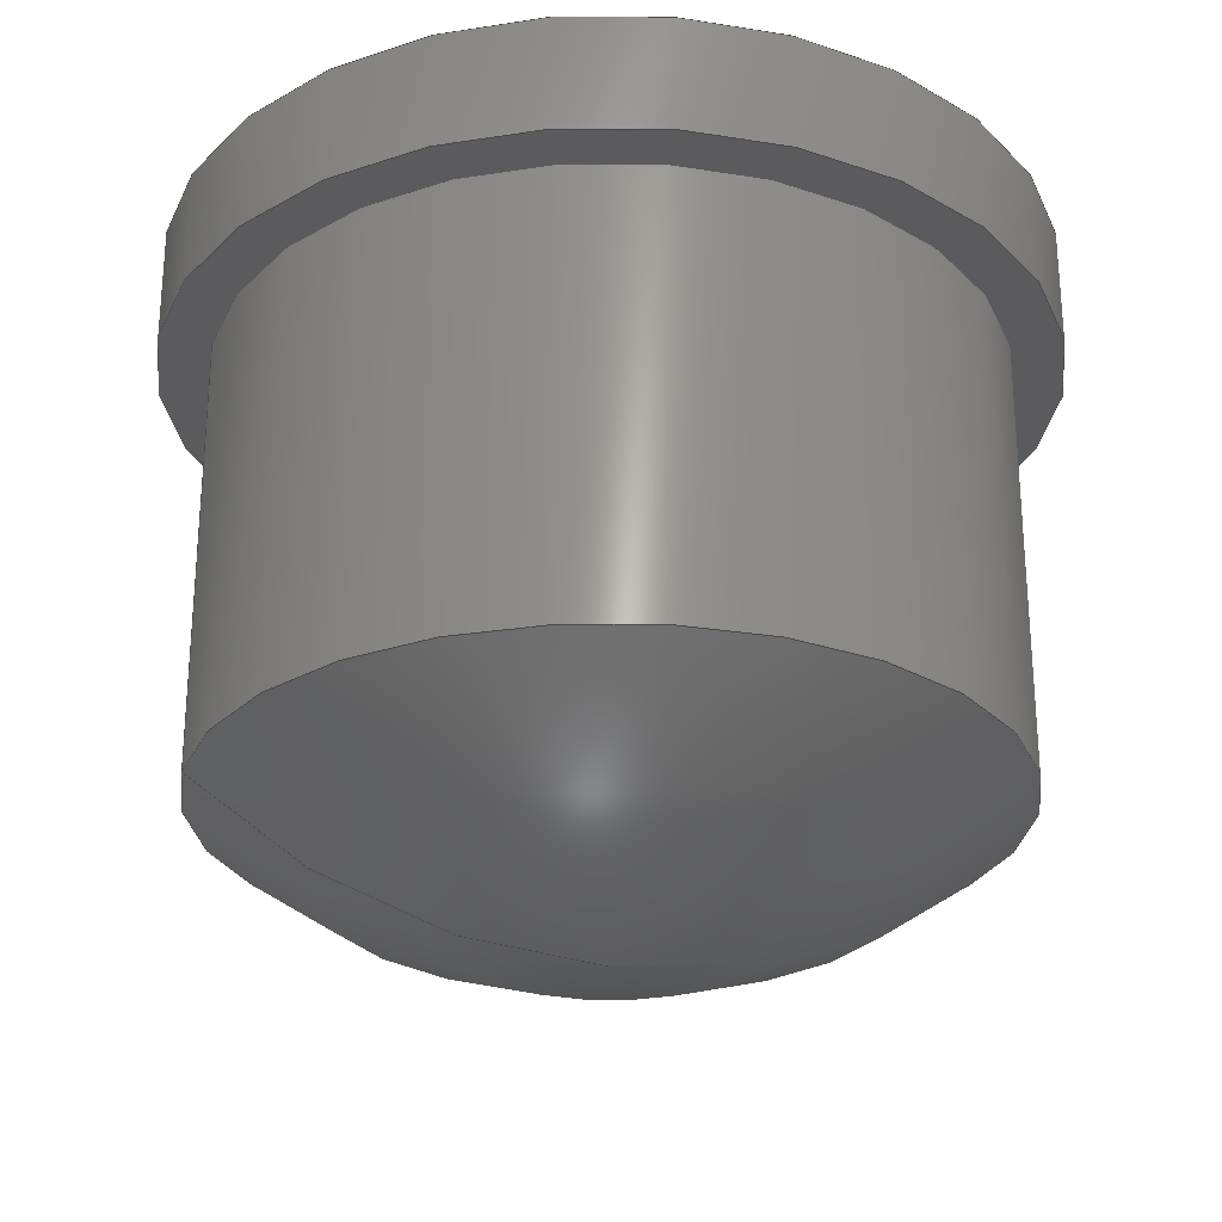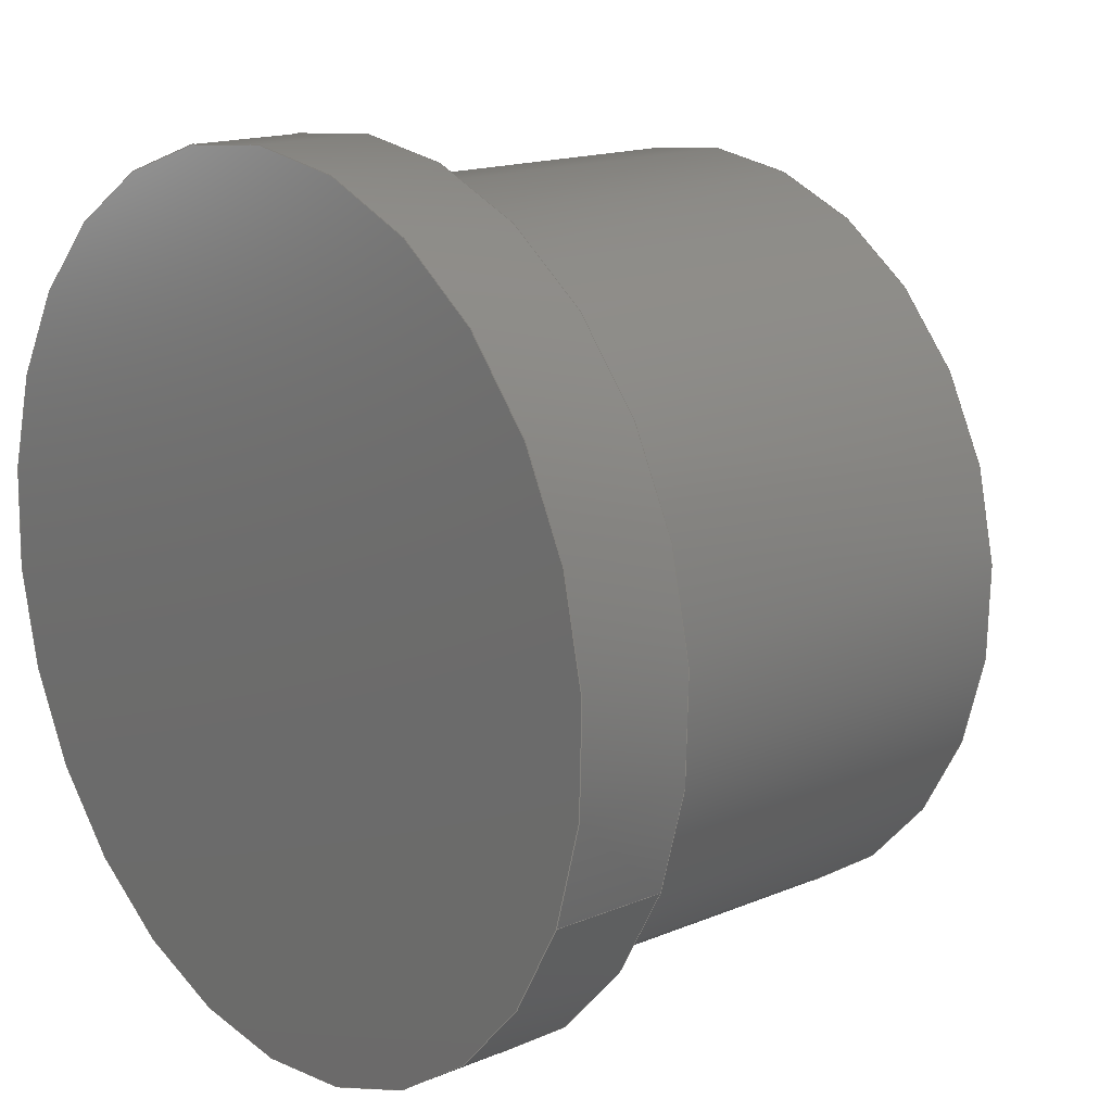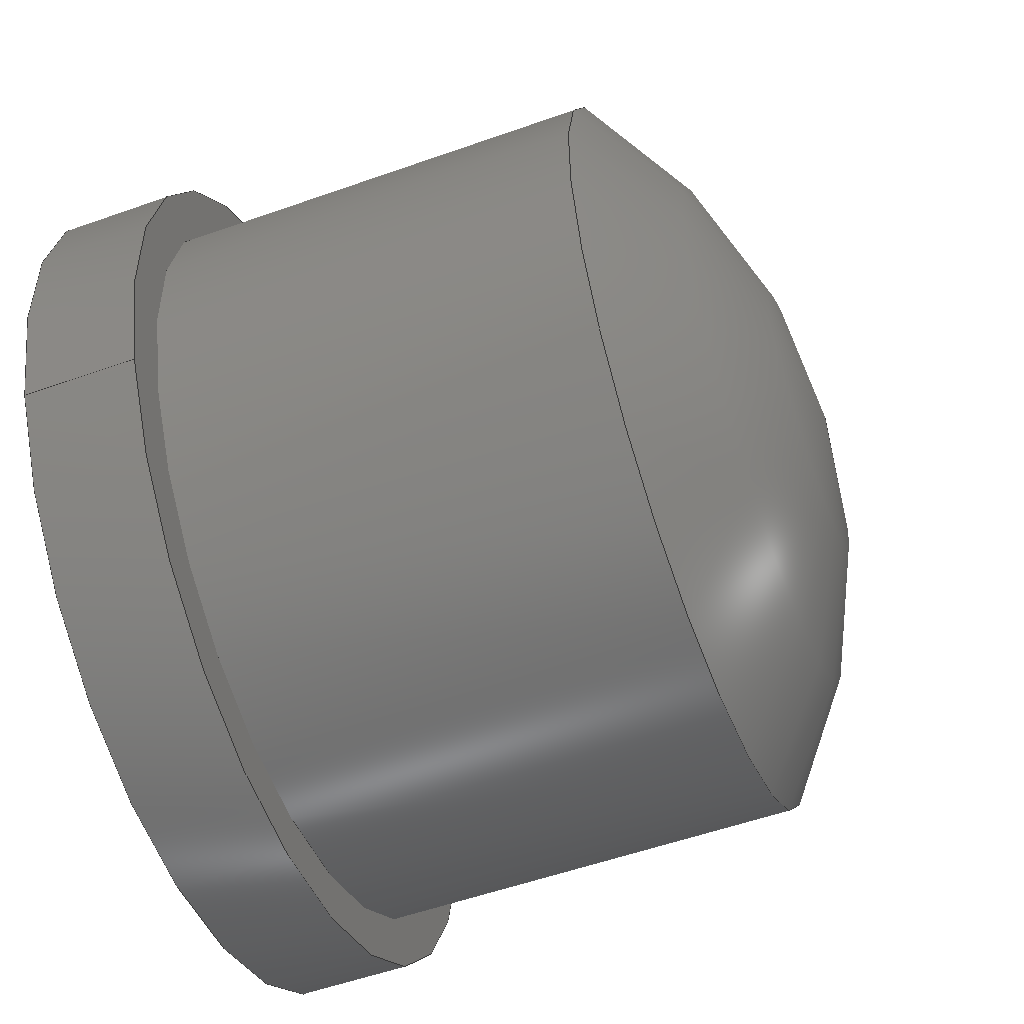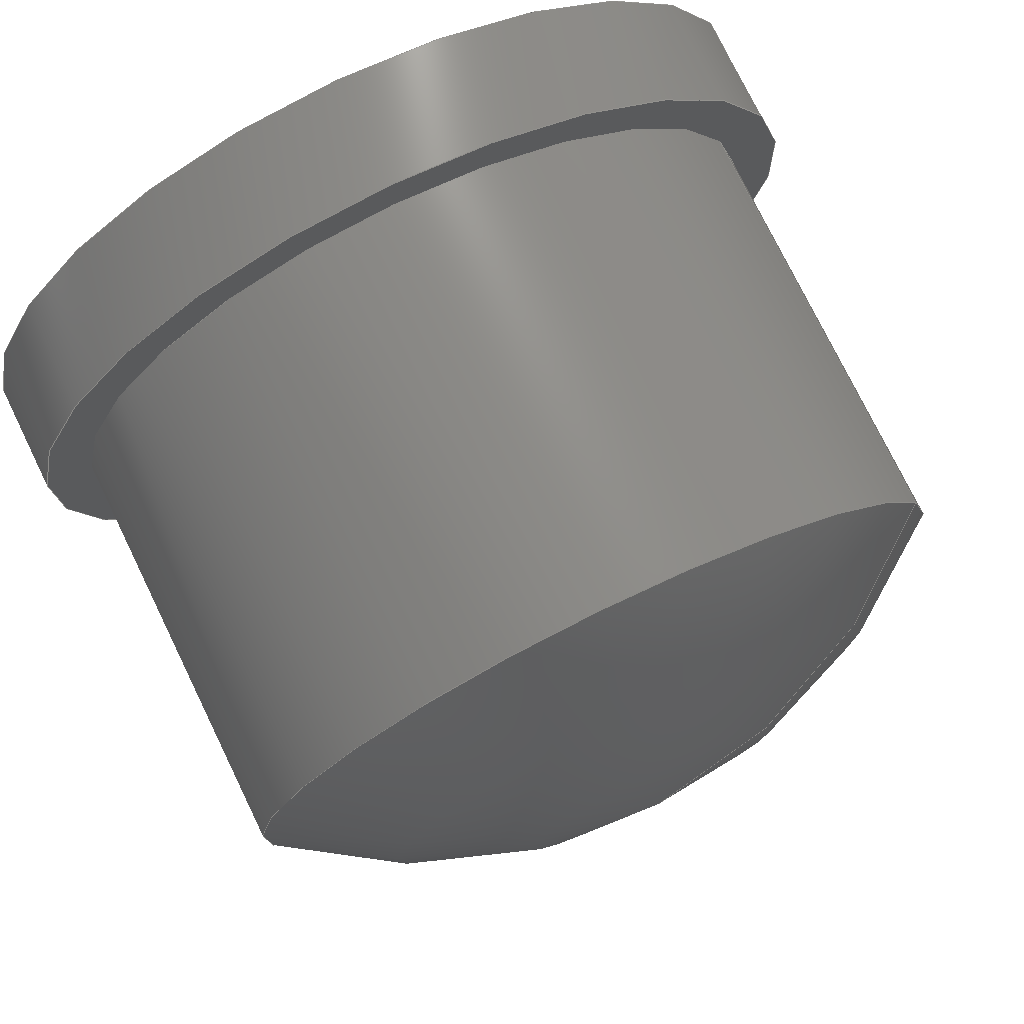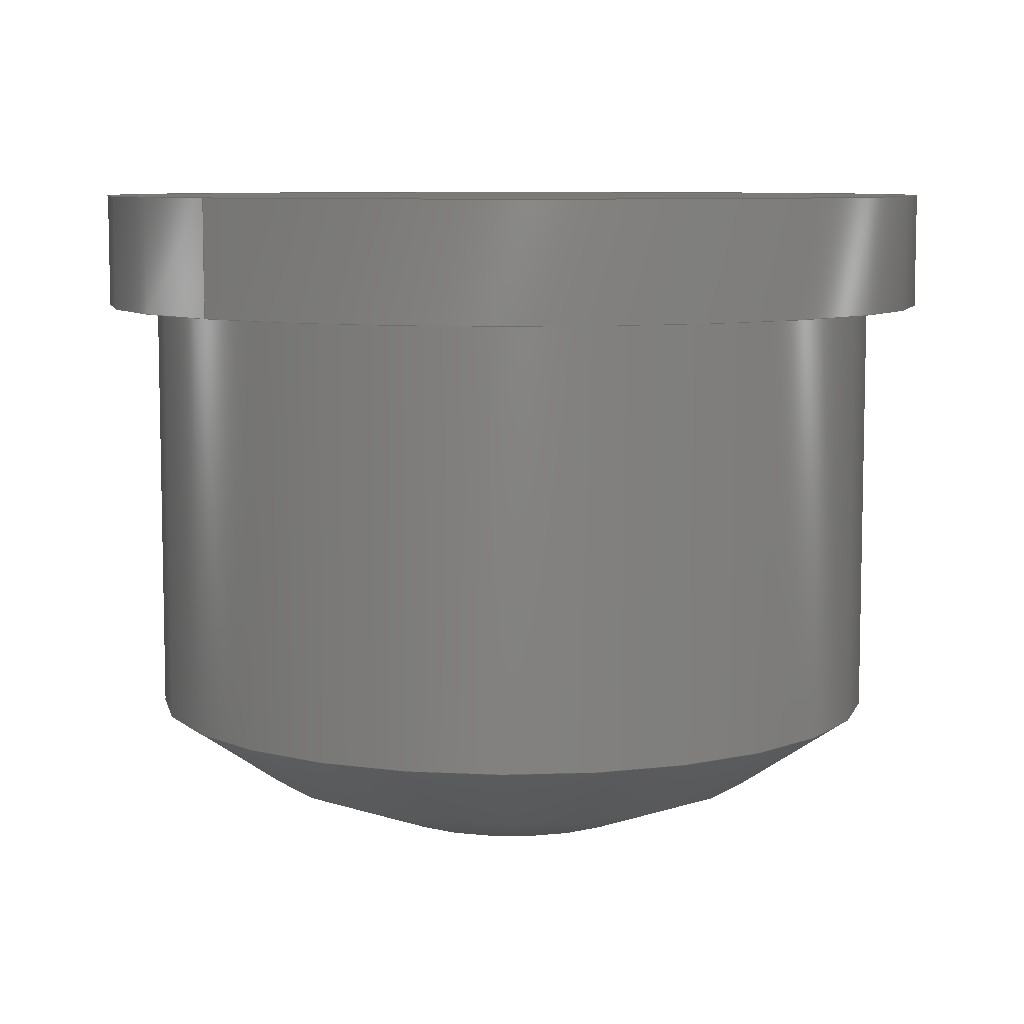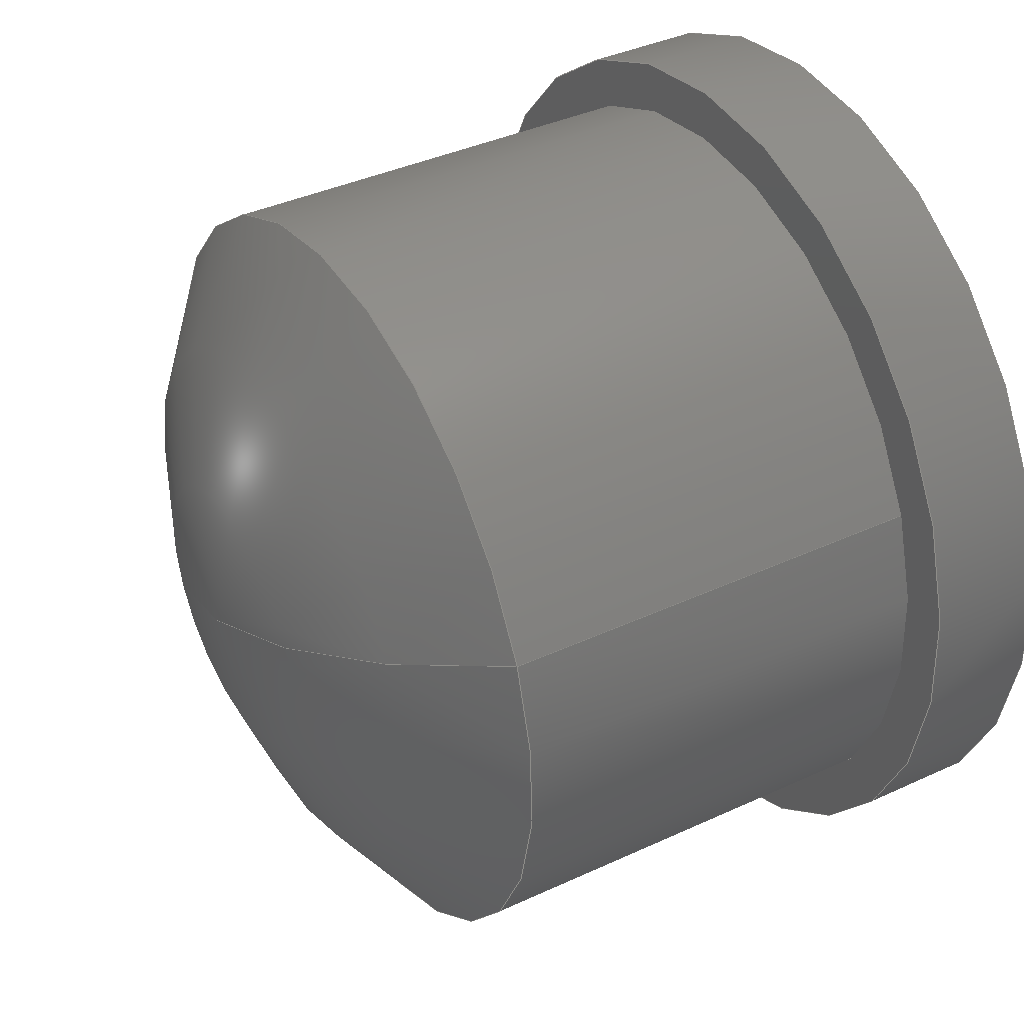
<metadata>
{"format":"step","ext":"step","renderer":"f3d","projection":"perspective","resolution":1024,"background":"white","views":[{"elev":-26.6,"azim":143.6,"up":"+Y"},{"elev":15.9,"azim":-130.9,"up":"+Z"},{"elev":-54.7,"azim":-69.4,"up":"+Z"},{"elev":76.1,"azim":-26.0,"up":"+Z"},{"elev":7.8,"azim":-69.3,"up":"+Y"},{"elev":38.5,"azim":59.6,"up":"+Z"}]}
</metadata>
<code>
ISO-10303-21;
DATA;
#1=(NAMED_UNIT(*)PLANE_ANGLE_UNIT()SI_UNIT($,.RADIAN.));
#2=PLANE_ANGLE_MEASURE_WITH_UNIT(PLANE_ANGLE_MEASURE(0.01745),#1);
#3=(CONVERSION_BASED_UNIT('DEGREE',#2)NAMED_UNIT(#4)PLANE_ANGLE_UNIT());
#4=DIMENSIONAL_EXPONENTS(0,0,0,0,0,0,0);
#5=(NAMED_UNIT(*)SI_UNIT($,.STERADIAN.)SOLID_ANGLE_UNIT());
#6=(LENGTH_UNIT()NAMED_UNIT(*)SI_UNIT(.MILLI.,.METRE.));
#7=UNCERTAINTY_MEASURE_WITH_UNIT(LENGTH_MEASURE(0.001),#6,'DISTANCE_ACCURACY_VALUE','Maximum Tolerance applied to model');
#8=(GEOMETRIC_REPRESENTATION_CONTEXT(3)GLOBAL_UNCERTAINTY_ASSIGNED_CONTEXT((#7))GLOBAL_UNIT_ASSIGNED_CONTEXT((#6,#3,#5))REPRESENTATION_CONTEXT('','root'));
#9=CARTESIAN_POINT('',(0,0,0));
#10=DIRECTION('',(0,0,1));
#11=DIRECTION('',(1,0,0));
#12=AXIS2_PLACEMENT_3D('TS3D_PRODUCT_CSYS',#9,#10,#11);
#13=(NAMED_UNIT(*)PLANE_ANGLE_UNIT()SI_UNIT($,.RADIAN.));
#14=PLANE_ANGLE_MEASURE_WITH_UNIT(PLANE_ANGLE_MEASURE(0.01745),#13);
#15=(CONVERSION_BASED_UNIT('DEGREE',#14)NAMED_UNIT(#16)PLANE_ANGLE_UNIT());
#16=DIMENSIONAL_EXPONENTS(0,0,0,0,0,0,0);
#17=(NAMED_UNIT(*)SI_UNIT($,.STERADIAN.)SOLID_ANGLE_UNIT());
#18=(LENGTH_UNIT()NAMED_UNIT(*)SI_UNIT(.MILLI.,.METRE.));
#19=UNCERTAINTY_MEASURE_WITH_UNIT(LENGTH_MEASURE(0.001),#18,'DISTANCE_ACCURACY_VALUE','Maximum Tolerance applied to model');
#20=(GEOMETRIC_REPRESENTATION_CONTEXT(3)GLOBAL_UNCERTAINTY_ASSIGNED_CONTEXT((#19))GLOBAL_UNIT_ASSIGNED_CONTEXT((#18,#15,#17))REPRESENTATION_CONTEXT('','0 ROVER-1K_v3_RCA.stp'));
#21=CARTESIAN_POINT('',(0,0,0));
#22=DIRECTION('',(0,0,1));
#23=DIRECTION('',(1,0,-0));
#24=AXIS2_PLACEMENT_3D('',#21,#22,#23);
#25=ITEM_DEFINED_TRANSFORMATION('','',#24,#12);
#26=(REPRESENTATION_RELATIONSHIP('','',#177,#185)REPRESENTATION_RELATIONSHIP_WITH_TRANSFORMATION(#25)SHAPE_REPRESENTATION_RELATIONSHIP());
#27=NEXT_ASSEMBLY_USAGE_OCCURRENCE('0 ROVER-1K_v3_RCA.stp_1','0 ROVER-1K_v3_RCA.stp','0 ROVER-1K_v3_RCA.stp',#189,#181,$);
#28=PRODUCT_DEFINITION_SHAPE('','',#27);
#29=CONTEXT_DEPENDENT_SHAPE_REPRESENTATION(#26,#28);
#30=(NAMED_UNIT(*)PLANE_ANGLE_UNIT()SI_UNIT($,.RADIAN.));
#31=PLANE_ANGLE_MEASURE_WITH_UNIT(PLANE_ANGLE_MEASURE(0.01745),#30);
#32=(CONVERSION_BASED_UNIT('DEGREE',#31)NAMED_UNIT(#33)PLANE_ANGLE_UNIT());
#33=DIMENSIONAL_EXPONENTS(0,0,0,0,0,0,0);
#34=(NAMED_UNIT(*)SI_UNIT($,.STERADIAN.)SOLID_ANGLE_UNIT());
#35=(LENGTH_UNIT()NAMED_UNIT(*)SI_UNIT(.MILLI.,.METRE.));
#36=UNCERTAINTY_MEASURE_WITH_UNIT(LENGTH_MEASURE(1e-05),#35,'DISTANCE_ACCURACY_VALUE','Maximum Tolerance applied to model');
#37=(GEOMETRIC_REPRESENTATION_CONTEXT(3)GLOBAL_UNCERTAINTY_ASSIGNED_CONTEXT((#36))GLOBAL_UNIT_ASSIGNED_CONTEXT((#35,#32,#34))REPRESENTATION_CONTEXT('','EX-RV1K-04 BOTON 1'));
#38=CARTESIAN_POINT('',(0,0,0));
#39=DIRECTION('',(0,0,1));
#40=DIRECTION('',(1,0,-0));
#41=AXIS2_PLACEMENT_3D('',#38,#39,#40);
#42=ITEM_DEFINED_TRANSFORMATION('','',#41,#12);
#43=(REPRESENTATION_RELATIONSHIP('','',#163,#177)REPRESENTATION_RELATIONSHIP_WITH_TRANSFORMATION(#42)SHAPE_REPRESENTATION_RELATIONSHIP());
#44=NEXT_ASSEMBLY_USAGE_OCCURRENCE('EX-RV1K-04 BOTON 1_2','EX-RV1K-04 BOTON 1','EX-RV1K-04 BOTON 1',#181,#173,$);
#45=PRODUCT_DEFINITION_SHAPE('','',#44);
#46=CONTEXT_DEPENDENT_SHAPE_REPRESENTATION(#43,#45);
#47=CARTESIAN_POINT('',(6,-18.78,41.69));
#48=DIRECTION('',(0,1,0));
#49=DIRECTION('',(0.9248,-0,0.3804));
#50=AXIS2_PLACEMENT_3D('',#47,#48,#49);
#51=CYLINDRICAL_SURFACE('',#50,2.65);
#52=CARTESIAN_POINT('',(8.451,-14.78,42.69));
#53=VERTEX_POINT('',#52);
#54=CARTESIAN_POINT('',(8.451,-17.78,42.69));
#55=VERTEX_POINT('',#54);
#56=CARTESIAN_POINT('',(8.451,-14.78,42.69));
#57=DIRECTION('',(-0,-1,-0));
#58=VECTOR('',#57,3);
#59=LINE('',#56,#58);
#60=EDGE_CURVE('',#53,#55,#59,.T.);
#61=ORIENTED_EDGE('',*,*,#60,.T.);
#62=CARTESIAN_POINT('',(6,-17.78,41.69));
#63=DIRECTION('',(0,1,0));
#64=DIRECTION('',(0.9248,-0,0.3804));
#65=AXIS2_PLACEMENT_3D('',#62,#63,#64);
#66=CIRCLE('',#65,2.65);
#67=EDGE_CURVE('',#55,#55,#66,.T.);
#68=ORIENTED_EDGE('',*,*,#67,.T.);
#69=ORIENTED_EDGE('',*,*,#60,.F.);
#70=CARTESIAN_POINT('',(6,-14.78,41.69));
#71=DIRECTION('',(0,1,0));
#72=DIRECTION('',(0.9248,-0,0.3804));
#73=AXIS2_PLACEMENT_3D('',#70,#71,#72);
#74=CIRCLE('',#73,2.65);
#75=EDGE_CURVE('',#53,#53,#74,.T.);
#76=ORIENTED_EDGE('',*,*,#75,.F.);
#77=EDGE_LOOP('',(#61,#68,#69,#76));
#78=FACE_BOUND('',#77,.T.);
#79=ADVANCED_FACE('',(#78),#51,.T.);
#80=CARTESIAN_POINT('',(6,-13.98,41.69));
#81=DIRECTION('',(-0,-1,-0));
#82=DIRECTION('',(-0.9248,0,-0.3804));
#83=AXIS2_PLACEMENT_3D('',#80,#81,#82);
#84=CYLINDRICAL_SURFACE('',#83,3);
#85=CARTESIAN_POINT('',(3.226,-14.78,40.55));
#86=VERTEX_POINT('',#85);
#87=CARTESIAN_POINT('',(3.226,-13.98,40.55));
#88=VERTEX_POINT('',#87);
#89=CARTESIAN_POINT('',(3.226,-14.78,40.55));
#90=DIRECTION('',(0,1,0));
#91=VECTOR('',#90,0.8);
#92=LINE('',#89,#91);
#93=EDGE_CURVE('',#86,#88,#92,.T.);
#94=ORIENTED_EDGE('',*,*,#93,.T.);
#95=CARTESIAN_POINT('',(6,-13.98,41.69));
#96=DIRECTION('',(0,1,0));
#97=DIRECTION('',(-0.9248,0,-0.3804));
#98=AXIS2_PLACEMENT_3D('',#95,#96,#97);
#99=CIRCLE('',#98,3);
#100=EDGE_CURVE('',#88,#88,#99,.T.);
#101=ORIENTED_EDGE('',*,*,#100,.F.);
#102=ORIENTED_EDGE('',*,*,#93,.F.);
#103=CARTESIAN_POINT('',(6,-14.78,41.69));
#104=DIRECTION('',(0,1,0));
#105=DIRECTION('',(-0.9248,0,-0.3804));
#106=AXIS2_PLACEMENT_3D('',#103,#104,#105);
#107=CIRCLE('',#106,3);
#108=EDGE_CURVE('',#86,#86,#107,.T.);
#109=ORIENTED_EDGE('',*,*,#108,.T.);
#110=EDGE_LOOP('',(#94,#101,#102,#109));
#111=FACE_BOUND('',#110,.T.);
#112=ADVANCED_FACE('',(#111),#84,.T.);
#113=CARTESIAN_POINT('',(6,-13.98,41.69));
#114=DIRECTION('',(0,1,0));
#115=DIRECTION('',(0.9248,-0,0.3804));
#116=AXIS2_PLACEMENT_3D('',#113,#114,#115);
#117=PLANE('',#116);
#118=ORIENTED_EDGE('',*,*,#100,.T.);
#119=EDGE_LOOP('',(#118));
#120=FACE_BOUND('',#119,.T.);
#121=ADVANCED_FACE('',(#120),#117,.T.);
#122=CARTESIAN_POINT('',(6,-14.78,41.69));
#123=DIRECTION('',(0,1,0));
#124=DIRECTION('',(0.9248,-0,0.3804));
#125=AXIS2_PLACEMENT_3D('',#122,#123,#124);
#126=PLANE('',#125);
#127=ORIENTED_EDGE('',*,*,#75,.T.);
#128=EDGE_LOOP('',(#127));
#129=FACE_BOUND('',#128,.T.);
#130=ORIENTED_EDGE('',*,*,#108,.F.);
#131=EDGE_LOOP('',(#130));
#132=FACE_BOUND('',#131,.T.);
#133=ADVANCED_FACE('',(#129,#132),#126,.F.);
#134=CARTESIAN_POINT('',(6,-14.77,41.69));
#135=DIRECTION('',(0,1,0));
#136=DIRECTION('',(0.9248,-0,0.3804));
#137=AXIS2_PLACEMENT_3D('',#134,#135,#136);
#138=SPHERICAL_SURFACE('',#137,4.011);
#139=CARTESIAN_POINT('',(6,-18.78,41.69));
#140=VERTEX_POINT('',#139);
#141=CARTESIAN_POINT('',(6,-14.77,41.69));
#142=DIRECTION('',(0.3804,0,-0.9248));
#143=DIRECTION('',(0.9248,-0,0.3804));
#144=AXIS2_PLACEMENT_3D('',#141,#142,#143);
#145=CIRCLE('',#144,4.011);
#146=EDGE_CURVE('',#55,#140,#145,.T.);
#147=ORIENTED_EDGE('',*,*,#146,.T.);
#148=ORIENTED_EDGE('',*,*,#146,.F.);
#149=ORIENTED_EDGE('',*,*,#67,.F.);
#150=EDGE_LOOP('',(#147,#148,#149));
#151=FACE_BOUND('',#150,.T.);
#152=ADVANCED_FACE('',(#151),#138,.T.);
#153=CLOSED_SHELL('',(#79,#112,#121,#133,#152));
#154=MANIFOLD_SOLID_BREP('Imported 14',#153);
#155=COLOUR_RGB('',0.7686,0.7725,0.7882);
#156=FILL_AREA_STYLE_COLOUR('',#155);
#157=FILL_AREA_STYLE('',(#156));
#158=SURFACE_STYLE_FILL_AREA(#157);
#159=SURFACE_SIDE_STYLE('',(#158));
#160=SURFACE_STYLE_USAGE(.BOTH.,#159);
#161=PRESENTATION_STYLE_ASSIGNMENT((#160));
#162=STYLED_ITEM('',(#161),#154);
#163=SHAPE_REPRESENTATION('EX-RV1K-04 BOTON 1',(#12),#37);
#164=ADVANCED_BREP_SHAPE_REPRESENTATION('EX-RV1K-04 BOTON 1',(#154),#37);
#165=SHAPE_REPRESENTATION_RELATIONSHIP('','',#163,#164);
#166=APPLICATION_CONTEXT('data for automotive mechanical design processes');
#167=APPLICATION_PROTOCOL_DEFINITION('international standard','automotive_design',1994,#166);
#168=PRODUCT_CONTEXT('',#166,'mechanical');
#169=PRODUCT_DEFINITION_CONTEXT('part definition',#166,'design');
#170=PRODUCT('EX-RV1K-04 BOTON 1','EX-RV1K-04 BOTON 1','',(#168));
#171=PRODUCT_RELATED_PRODUCT_CATEGORY('part','',(#170));
#172=PRODUCT_DEFINITION_FORMATION_WITH_SPECIFIED_SOURCE('','',#170,.NOT_KNOWN.);
#173=PRODUCT_DEFINITION('design','',#172,#169);
#174=PRODUCT_DEFINITION_SHAPE('','',#173);
#175=SHAPE_DEFINITION_REPRESENTATION(#174,#163);
#176=DRAUGHTING_MODEL('',(),#37);
#177=SHAPE_REPRESENTATION('0 ROVER-1K_v3_RCA.stp',(#12,#41),#20);
#178=PRODUCT('0 ROVER-1K_v3_RCA.stp','0 ROVER-1K_v3_RCA.stp','',(#168));
#179=PRODUCT_RELATED_PRODUCT_CATEGORY('part','',(#178));
#180=PRODUCT_DEFINITION_FORMATION_WITH_SPECIFIED_SOURCE('','',#178,.NOT_KNOWN.);
#181=PRODUCT_DEFINITION('design','',#180,#169);
#182=PRODUCT_DEFINITION_SHAPE('','',#181);
#183=SHAPE_DEFINITION_REPRESENTATION(#182,#177);
#184=DRAUGHTING_MODEL('',(),#20);
#185=SHAPE_REPRESENTATION('root',(#12,#24),#8);
#186=PRODUCT('root','root','',(#168));
#187=PRODUCT_RELATED_PRODUCT_CATEGORY('part','',(#186));
#188=PRODUCT_DEFINITION_FORMATION_WITH_SPECIFIED_SOURCE('','',#186,.NOT_KNOWN.);
#189=PRODUCT_DEFINITION('design','',#188,#169);
#190=PRODUCT_DEFINITION_SHAPE('','',#189);
#191=SHAPE_DEFINITION_REPRESENTATION(#190,#185);
#192=DRAUGHTING_MODEL('',(),#8);
#193=MECHANICAL_DESIGN_GEOMETRIC_PRESENTATION_REPRESENTATION('',(#162),#8);
ENDSEC;
END-ISO-10303-21;

</code>
